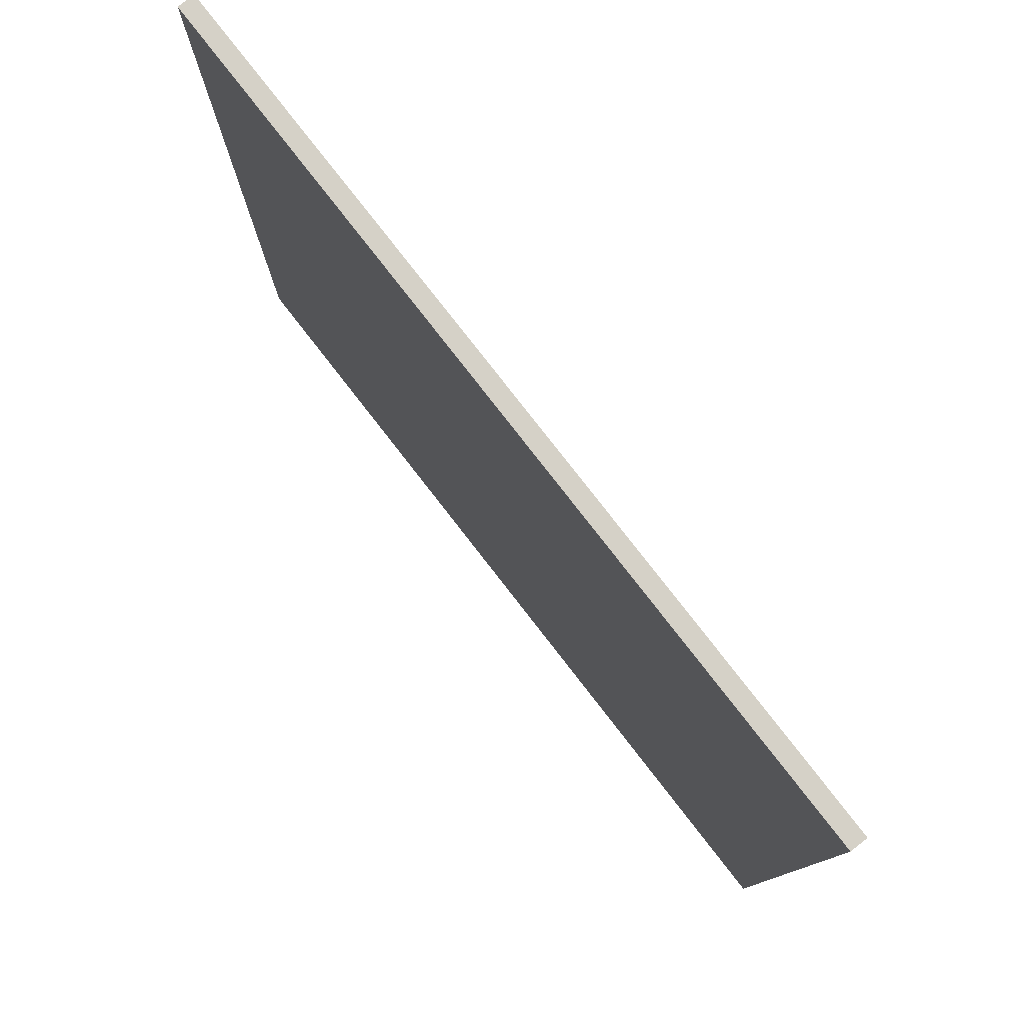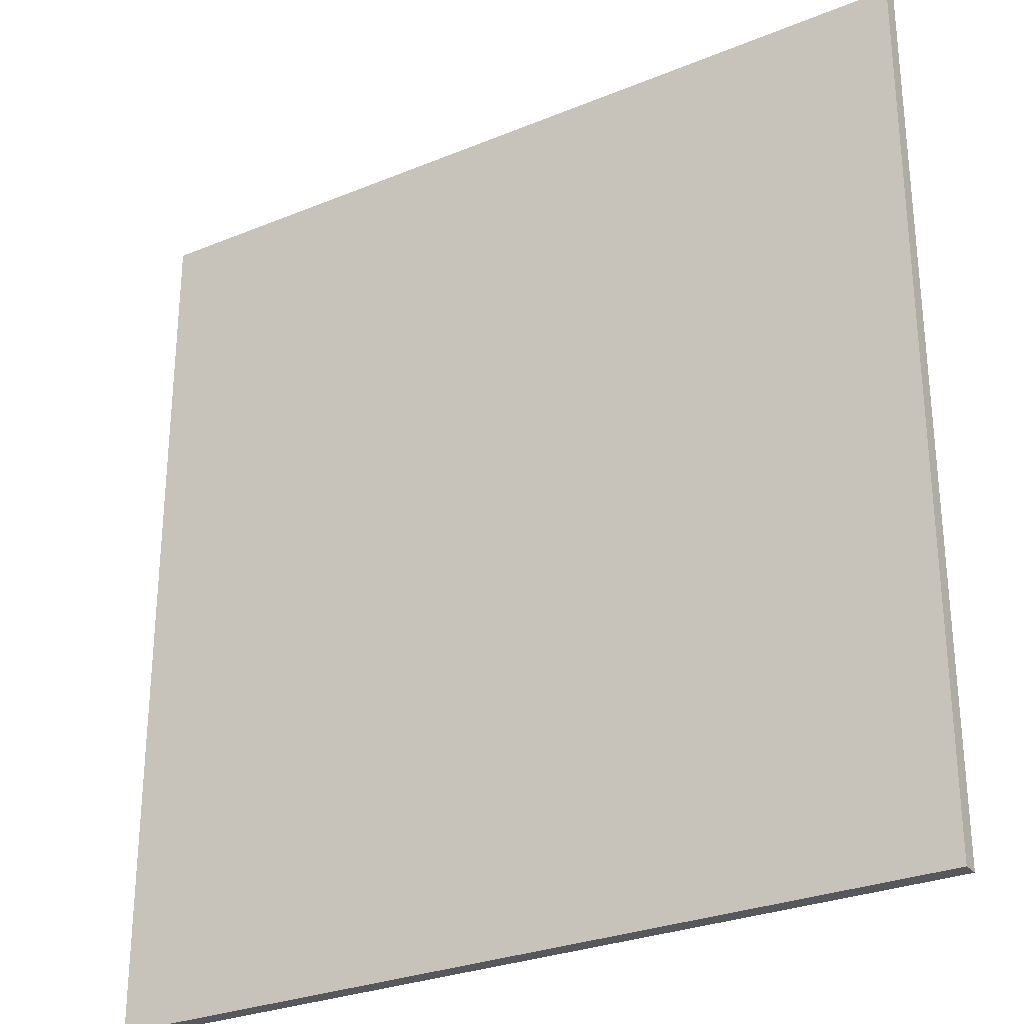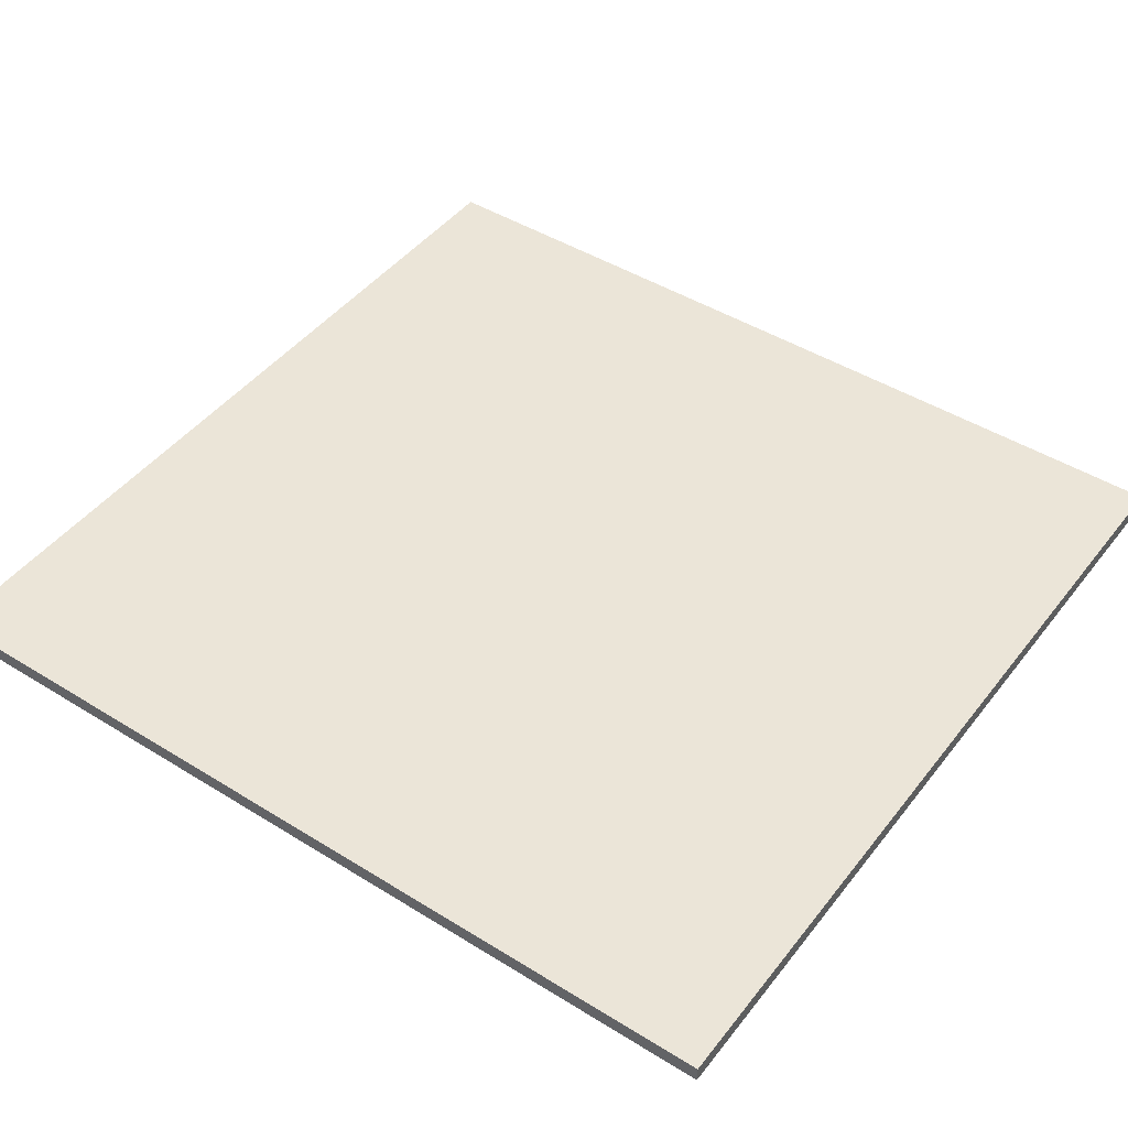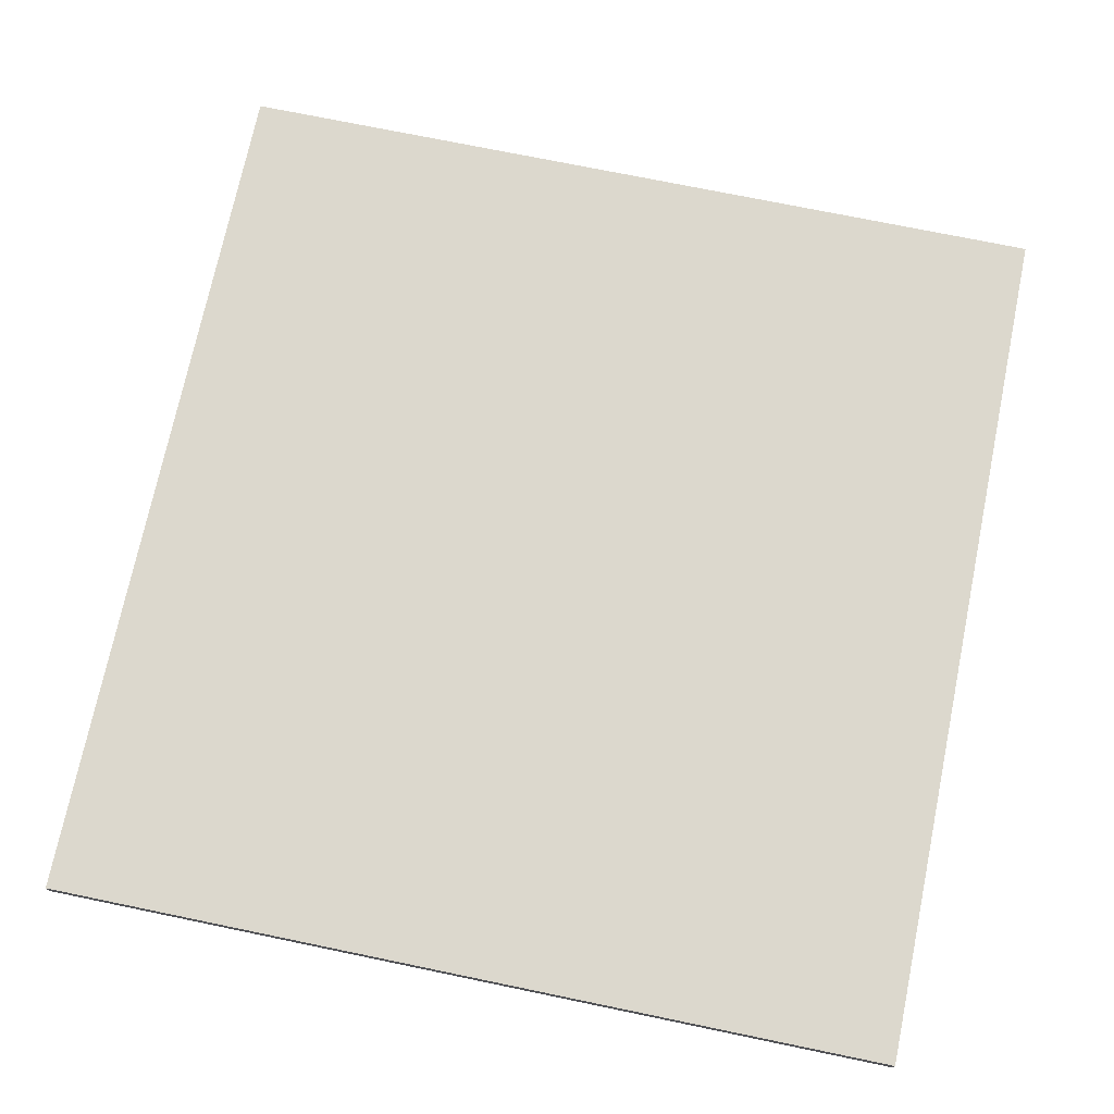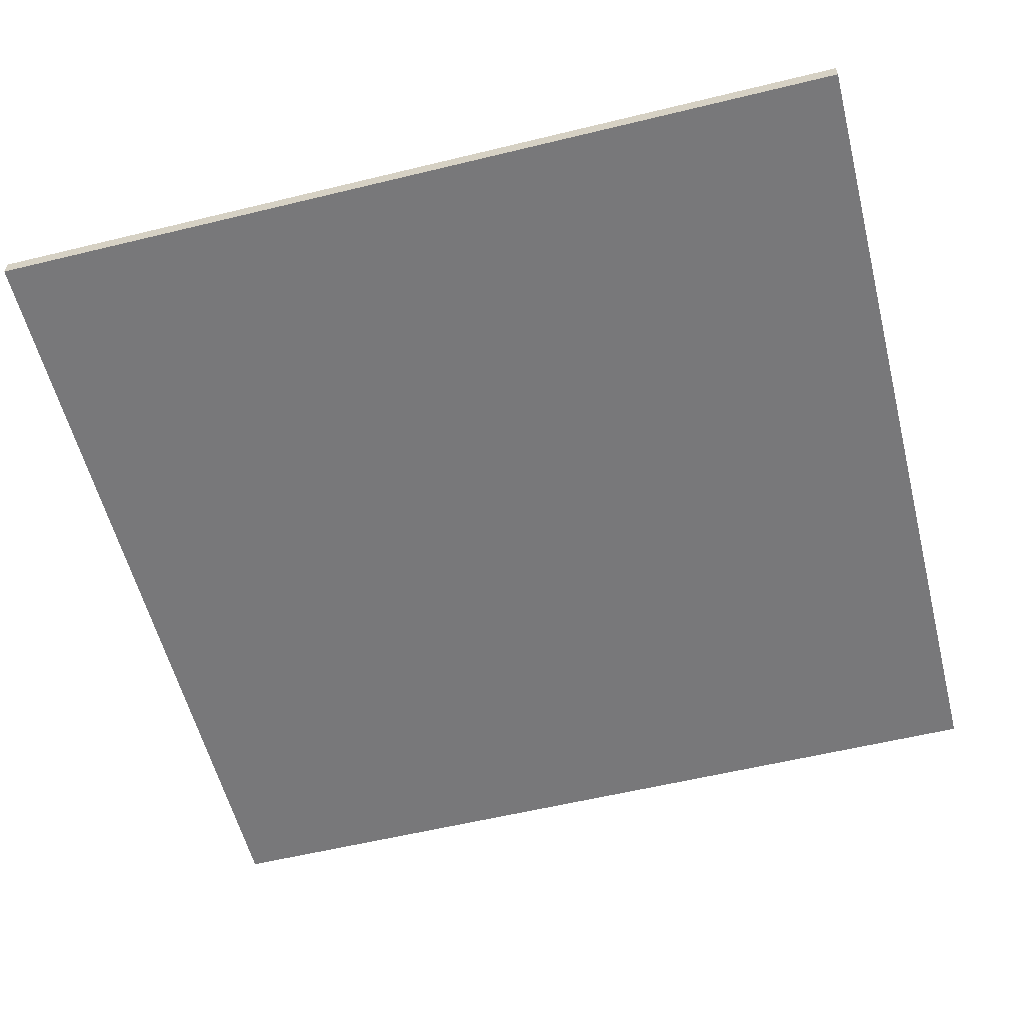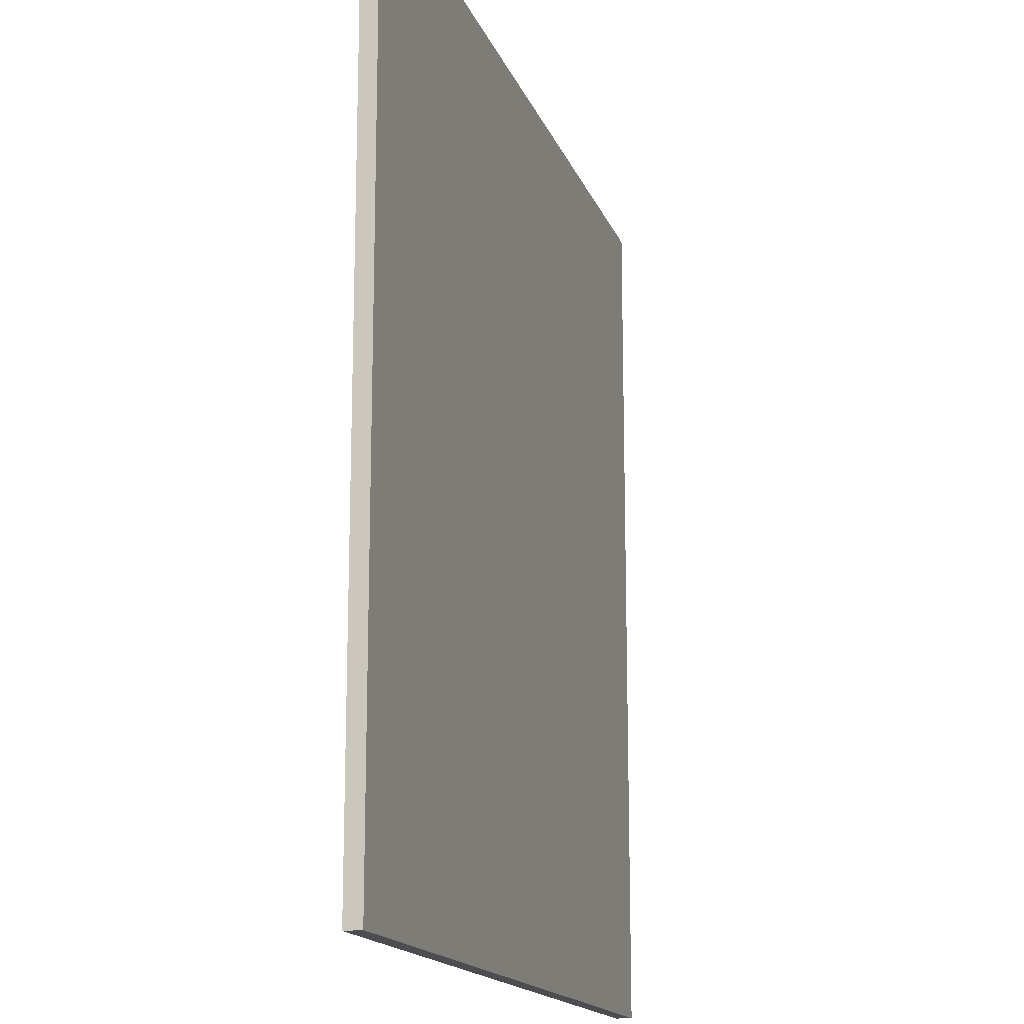
<metadata>
{"format":"obj","ext":"obj","renderer":"f3d","projection":"perspective","resolution":1024,"background":"white","views":[{"elev":79.6,"azim":52.1,"up":"+Y"},{"elev":-28.4,"azim":-148.2,"up":"+Y"},{"elev":45.6,"azim":125.5,"up":"+Z"},{"elev":72.6,"azim":-168.3,"up":"+Z"},{"elev":-57.5,"azim":-75.8,"up":"+Z"},{"elev":-16.0,"azim":106.2,"up":"+Y"}]}
</metadata>
<code>
g default
v -58.24 60.43 -1.144
v 58.24 60.43 -1.144
v -58.24 -60.43 -1.144
v 58.24 -60.43 -1.144
v -58.24 -60.43 1.144
v -58.24 60.43 1.144
v 58.24 -60.43 1.144
v 58.24 60.43 1.144
g Plywood_B
f 6 5 7 8
f 1 2 4 3
f 1 3 5 6
f 3 4 7 5
f 4 2 8 7
f 2 1 6 8

</code>
